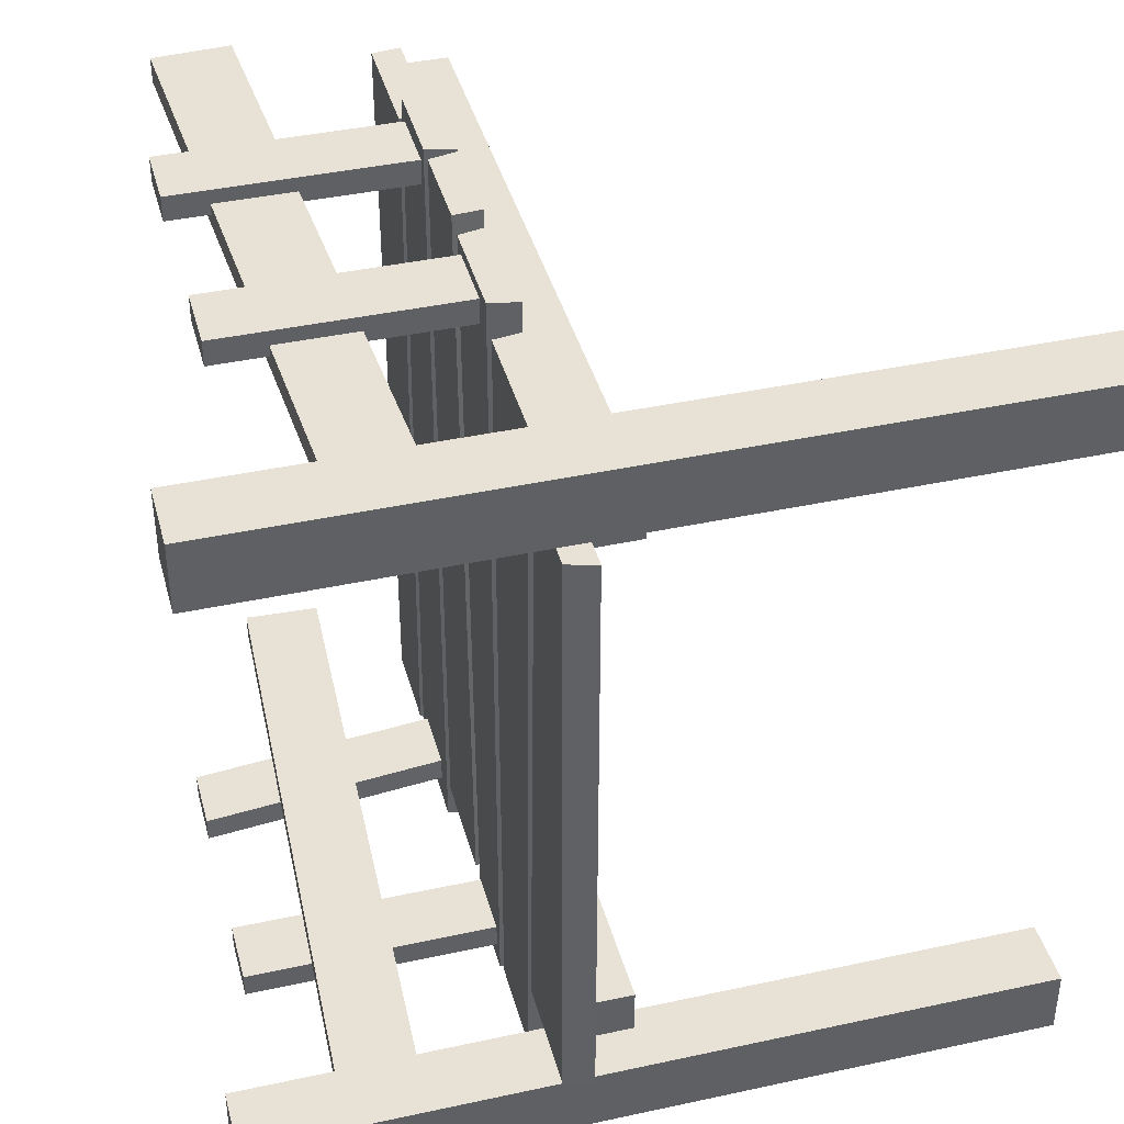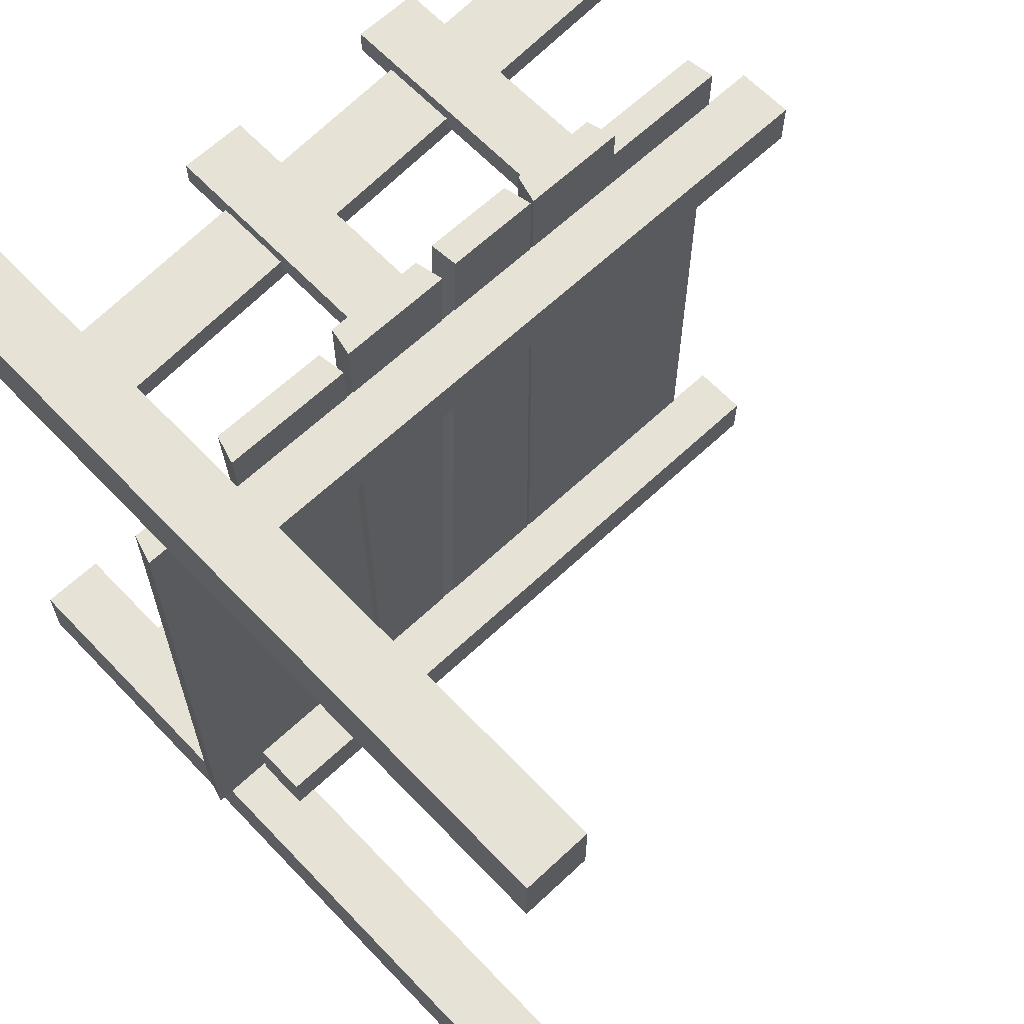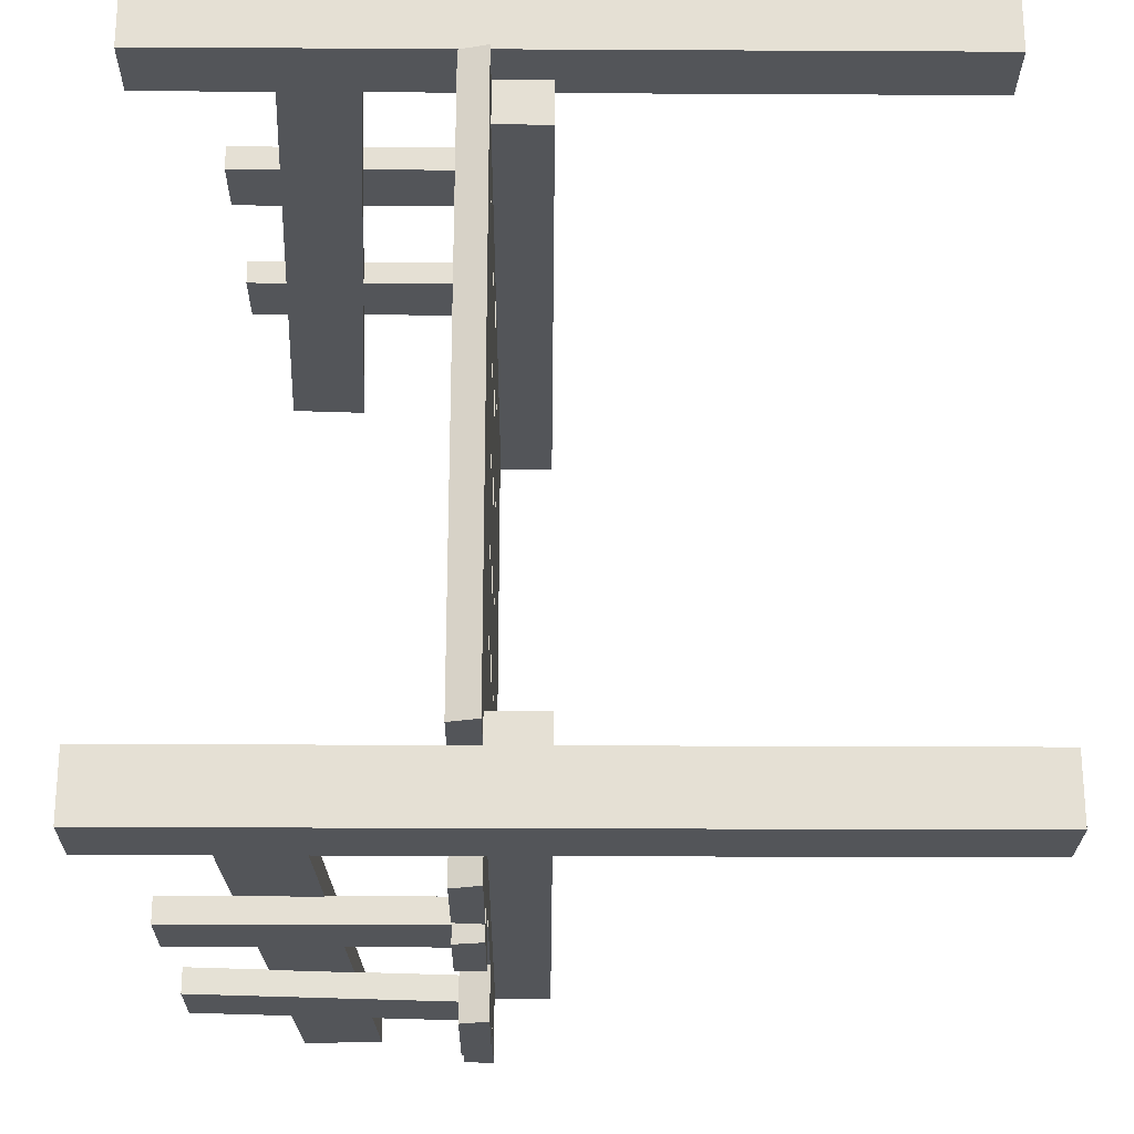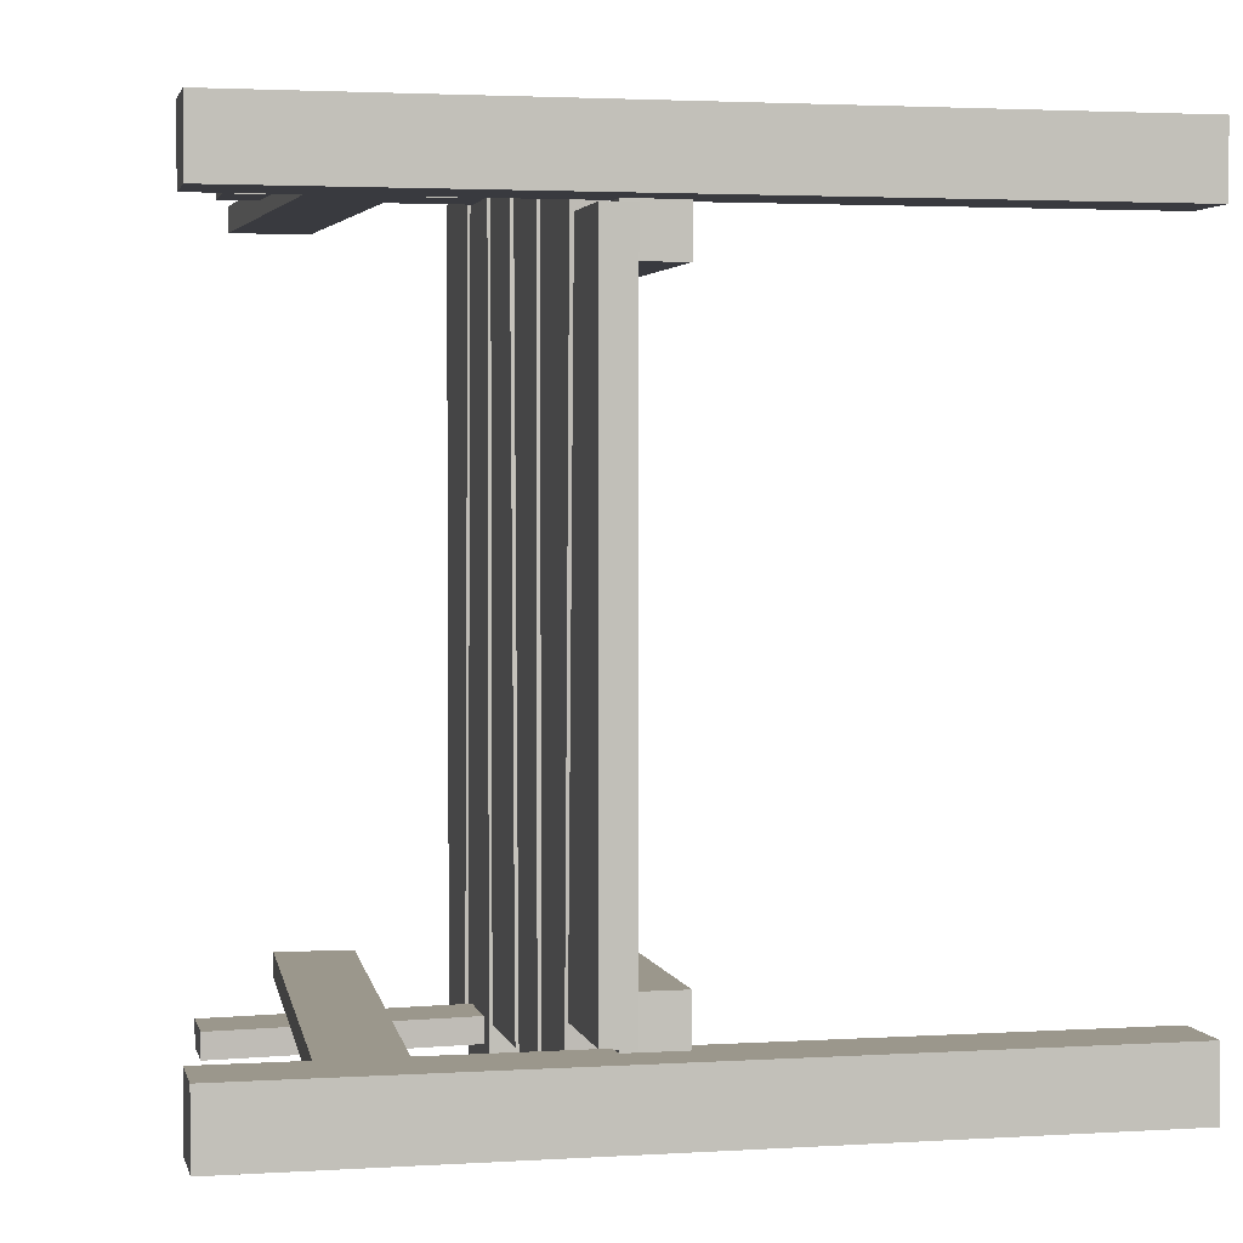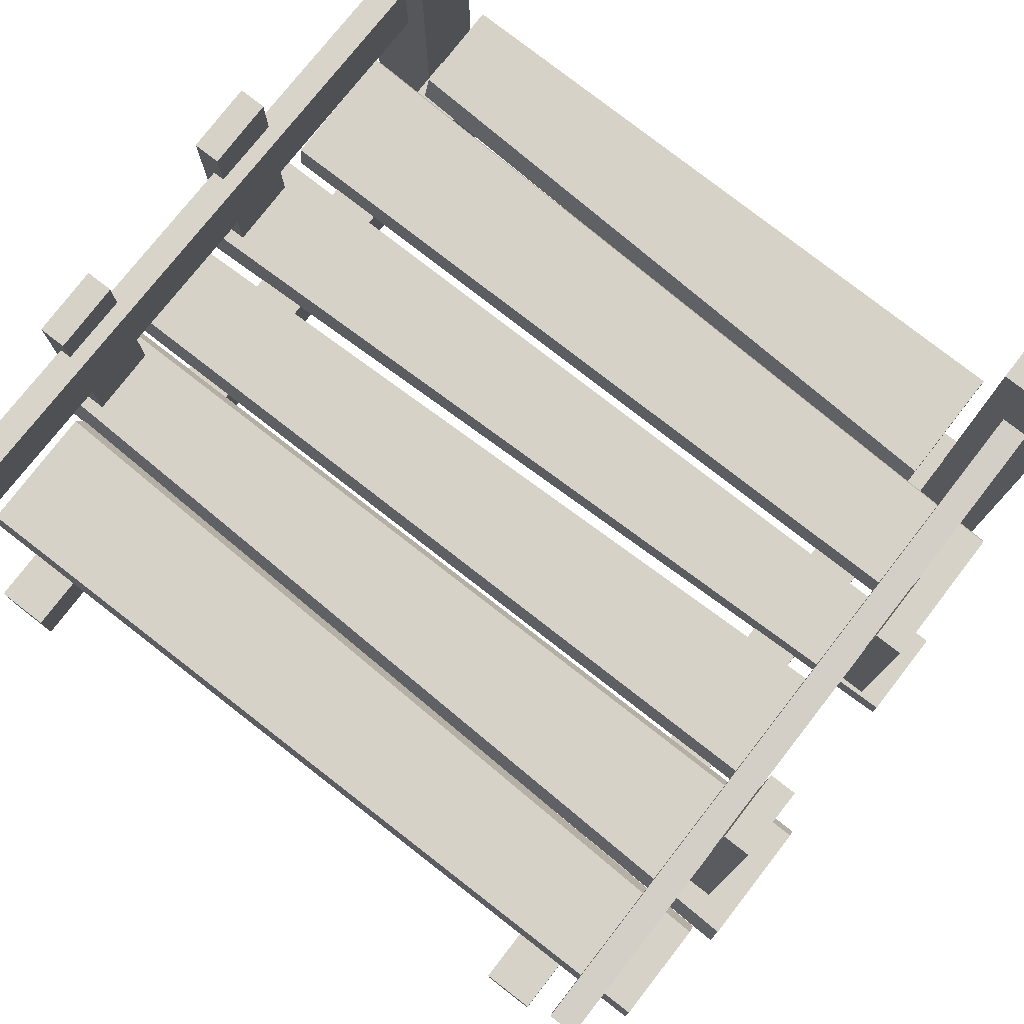
<metadata>
{"format":"obj","ext":"obj","renderer":"f3d","projection":"perspective","resolution":1024,"background":"white","views":[{"elev":40.5,"azim":-104.9,"up":"+Z"},{"elev":63.8,"azim":-43.5,"up":"+Z"},{"elev":-24.0,"azim":-90.5,"up":"+Z"},{"elev":2.8,"azim":-102.3,"up":"+Z"},{"elev":78.6,"azim":127.8,"up":"+Y"}]}
</metadata>
<code>
v -1.987 -0.08082 -1.725
v -1.987 -0.08082 1.765
v -1.402 -0.08082 1.765
v -1.256 -0.08082 -1.725
v -1.987 -0.08082 1.765
v -1.942 0.08082 1.765
v -1.447 0.08082 1.765
v -1.402 -0.08082 1.765
v -1.942 0.08082 1.765
v -1.942 0.08082 -1.725
v -1.302 0.08082 -1.725
v -1.447 0.08082 1.765
v -1.942 0.08082 -1.725
v -1.987 -0.08082 -1.725
v -1.256 -0.08082 -1.725
v -1.302 0.08082 -1.725
v -1.256 -0.08082 -1.725
v -1.402 -0.08082 1.765
v -1.447 0.08082 1.765
v -1.302 0.08082 -1.725
v -1.942 0.08082 -1.725
v -1.942 0.08082 1.765
v -1.987 -0.08082 1.765
v -1.987 -0.08082 -1.725
v -1.258 -0.08082 -2.251
v -1.404 -0.08082 2.074
v -0.6603 -0.08082 2.074
v -0.6603 -0.08082 -2.251
v -1.404 -0.08082 2.074
v -1.357 0.08082 2.074
v -0.682 0.08082 2.074
v -0.6603 -0.08082 2.074
v -1.357 0.08082 2.074
v -1.211 0.08082 -2.251
v -0.682 0.08082 -2.251
v -0.682 0.08082 2.074
v -1.211 0.08082 -2.251
v -1.258 -0.08082 -2.251
v -0.6603 -0.08082 -2.251
v -0.682 0.08082 -2.251
v -0.6603 -0.08082 -2.251
v -0.6603 -0.08082 2.074
v -0.682 0.08082 2.074
v -0.682 0.08082 -2.251
v -1.211 0.08082 -2.251
v -1.357 0.08082 2.074
v -1.404 -0.08082 2.074
v -1.258 -0.08082 -2.251
v -0.5839 0.08082 2.212
v -0.5839 0.08082 -2.327
v -0.1263 0.08082 -2.327
v -0.01228 0.08082 2.212
v -0.5839 0.08082 -2.327
v -0.6181 -0.08082 -2.327
v -0.1238 -0.08082 -2.327
v -0.1263 0.08082 -2.327
v -0.6181 -0.08082 -2.327
v -0.6181 -0.08082 2.212
v 0.02189 -0.08082 2.212
v -0.1238 -0.08082 -2.327
v -0.6181 -0.08082 2.212
v -0.5839 0.08082 2.212
v -0.01228 0.08082 2.212
v 0.02189 -0.08082 2.212
v -0.01228 0.08082 2.212
v -0.1263 0.08082 -2.327
v -0.1238 -0.08082 -2.327
v 0.02189 -0.08082 2.212
v -0.6181 -0.08082 2.212
v -0.6181 -0.08082 -2.327
v -0.5839 0.08082 -2.327
v -0.5839 0.08082 2.212
v 0.09971 0.08082 2.251
v -0.02415 0.08082 -2.074
v 0.6076 0.08082 -2.074
v 0.6076 0.08082 2.251
v -0.02415 0.08082 -2.074
v -0.03305 -0.08082 -2.074
v 0.6416 -0.08082 -2.074
v 0.6076 0.08082 -2.074
v -0.03305 -0.08082 -2.074
v 0.1127 -0.08082 2.251
v 0.6416 -0.08082 2.251
v 0.6416 -0.08082 -2.074
v 0.1127 -0.08082 2.251
v 0.09971 0.08082 2.251
v 0.6076 0.08082 2.251
v 0.6416 -0.08082 2.251
v 0.6076 0.08082 2.251
v 0.6076 0.08082 -2.074
v 0.6416 -0.08082 -2.074
v 0.6416 -0.08082 2.251
v 0.1127 -0.08082 2.251
v -0.03305 -0.08082 -2.074
v -0.02415 0.08082 -2.074
v 0.09971 0.08082 2.251
v 0.6603 -0.08082 -2.367
v 0.6603 -0.08082 2.251
v 1.245 -0.08082 2.251
v 1.391 -0.08082 -2.367
v 0.6603 -0.08082 2.251
v 0.7057 0.08082 2.251
v 1.2 0.08082 2.251
v 1.245 -0.08082 2.251
v 0.7057 0.08082 2.251
v 0.7057 0.08082 -2.367
v 1.346 0.08082 -2.367
v 1.2 0.08082 2.251
v 0.7057 0.08082 -2.367
v 0.6603 -0.08082 -2.367
v 1.391 -0.08082 -2.367
v 1.346 0.08082 -2.367
v 1.391 -0.08082 -2.367
v 1.245 -0.08082 2.251
v 1.2 0.08082 2.251
v 1.346 0.08082 -2.367
v 0.7057 0.08082 -2.367
v 0.7057 0.08082 2.251
v 0.6603 -0.08082 2.251
v 0.6603 -0.08082 -2.367
v 1.39 -0.08082 -2.251
v 1.244 -0.08082 2.074
v 1.987 -0.08082 2.074
v 1.987 -0.08082 -2.251
v 1.244 -0.08082 2.074
v 1.291 0.08082 2.074
v 1.965 0.08082 2.074
v 1.987 -0.08082 2.074
v 1.291 0.08082 2.074
v 1.436 0.08082 -2.251
v 1.965 0.08082 -2.251
v 1.965 0.08082 2.074
v 1.436 0.08082 -2.251
v 1.39 -0.08082 -2.251
v 1.987 -0.08082 -2.251
v 1.965 0.08082 -2.251
v 1.987 -0.08082 -2.251
v 1.987 -0.08082 2.074
v 1.965 0.08082 2.074
v 1.965 0.08082 -2.251
v 1.436 0.08082 -2.251
v 1.291 0.08082 2.074
v 1.244 -0.08082 2.074
v 1.39 -0.08082 -2.251
v 2.264 -0.07704 1.81
v -1.619 -0.07704 1.81
v -1.619 -0.07704 1.546
v 2.264 -0.07704 1.546
v -1.619 -0.07704 1.81
v -1.619 -0.3956 1.81
v -1.619 -0.3956 1.546
v -1.619 -0.07704 1.546
v -1.619 -0.3956 1.81
v 2.264 -0.3956 1.81
v 2.264 -0.3956 1.546
v -1.619 -0.3956 1.546
v 2.264 -0.3956 1.81
v 2.264 -0.07704 1.81
v 2.264 -0.07704 1.546
v 2.264 -0.3956 1.546
v 2.264 -0.07704 1.546
v -1.619 -0.07704 1.546
v -1.619 -0.3956 1.546
v 2.264 -0.3956 1.546
v 2.264 -0.3956 1.81
v -1.619 -0.3956 1.81
v -1.619 -0.07704 1.81
v 2.264 -0.07704 1.81
v 2.264 -0.07704 -1.547
v -1.619 -0.07704 -1.547
v -1.619 -0.07704 -1.812
v 2.264 -0.07704 -1.812
v -1.619 -0.07704 -1.547
v -1.619 -0.3956 -1.547
v -1.619 -0.3956 -1.812
v -1.619 -0.07704 -1.812
v -1.619 -0.3956 -1.547
v 2.264 -0.3956 -1.547
v 2.264 -0.3956 -1.812
v -1.619 -0.3956 -1.812
v 2.264 -0.3956 -1.547
v 2.264 -0.07704 -1.547
v 2.264 -0.07704 -1.812
v 2.264 -0.3956 -1.812
v 2.264 -0.07704 -1.812
v -1.619 -0.07704 -1.812
v -1.619 -0.3956 -1.812
v 2.264 -0.3956 -1.812
v 2.264 -0.3956 -1.547
v -1.619 -0.3956 -1.547
v -1.619 -0.07704 -1.547
v 2.264 -0.07704 -1.547
v 2.247 0.7761 2.069
v -1.53 0.5731 2.069
v -1.554 1.01 2.069
v 2.223 1.213 2.069
v -1.53 0.5731 2.069
v -1.53 0.5731 1.927
v -1.554 1.01 1.927
v -1.554 1.01 2.069
v -1.53 0.5731 1.927
v 2.247 0.7761 1.927
v 2.223 1.213 1.927
v -1.554 1.01 1.927
v 2.247 0.7761 1.927
v 2.247 0.7761 2.069
v 2.223 1.213 2.069
v 2.223 1.213 1.927
v 2.223 1.213 2.069
v -1.554 1.01 2.069
v -1.554 1.01 1.927
v 2.223 1.213 1.927
v 2.247 0.7761 1.927
v -1.53 0.5731 1.927
v -1.53 0.5731 2.069
v 2.247 0.7761 2.069
v -1.5 -2.697 2.19
v -1.5 1.756 2.19
v -1.5 1.756 1.81
v -1.5 -2.697 1.81
v -1.5 1.756 2.19
v -1.88 1.756 2.19
v -1.88 1.756 1.81
v -1.5 1.756 1.81
v -1.88 1.756 2.19
v -1.88 -2.697 2.19
v -1.88 -2.697 1.81
v -1.88 1.756 1.81
v -1.88 -2.697 2.19
v -1.5 -2.697 2.19
v -1.5 -2.697 1.81
v -1.88 -2.697 1.81
v -1.5 -2.697 1.81
v -1.5 1.756 1.81
v -1.88 1.756 1.81
v -1.88 -2.697 1.81
v -1.88 -2.697 2.19
v -1.88 1.756 2.19
v -1.5 1.756 2.19
v -1.5 -2.697 2.19
v 2.225 0.5568 -1.931
v -1.553 0.7388 -1.931
v -1.532 1.176 -1.931
v 2.246 0.9936 -1.931
v -1.553 0.7388 -1.931
v -1.553 0.7388 -2.073
v -1.532 1.176 -2.073
v -1.532 1.176 -1.931
v -1.553 0.7388 -2.073
v 2.225 0.5568 -2.073
v 2.246 0.9936 -2.073
v -1.532 1.176 -2.073
v 2.225 0.5568 -2.073
v 2.225 0.5568 -1.931
v 2.246 0.9936 -1.931
v 2.246 0.9936 -2.073
v 2.246 0.9936 -1.931
v -1.532 1.176 -1.931
v -1.532 1.176 -2.073
v 2.246 0.9936 -2.073
v 2.225 0.5568 -2.073
v -1.553 0.7388 -2.073
v -1.553 0.7388 -1.931
v 2.225 0.5568 -1.931
v -1.5 -2.697 -1.81
v -1.5 1.756 -1.81
v -1.5 1.756 -2.19
v -1.5 -2.697 -2.19
v -1.5 1.756 -1.81
v -1.88 1.756 -1.81
v -1.88 1.756 -2.19
v -1.5 1.756 -2.19
v -1.88 1.756 -1.81
v -1.88 -2.697 -1.81
v -1.88 -2.697 -2.19
v -1.88 1.756 -2.19
v -1.88 -2.697 -1.81
v -1.5 -2.697 -1.81
v -1.5 -2.697 -2.19
v -1.88 -2.697 -2.19
v -1.5 -2.697 -2.19
v -1.5 1.756 -2.19
v -1.88 1.756 -2.19
v -1.88 -2.697 -2.19
v -1.88 -2.697 -1.81
v -1.88 1.756 -1.81
v -1.5 1.756 -1.81
v -1.5 -2.697 -1.81
v -0.08533 1.373 2.15
v -0.08533 -0.06982 2.15
v -0.4569 -0.06982 2.15
v -0.4569 1.373 2.15
v -0.08533 -0.06982 2.008
v -0.08533 1.373 2.008
v -0.4569 1.373 2.008
v -0.4569 -0.06982 2.008
v -0.08533 1.373 2.008
v -0.08533 1.373 2.15
v -0.4569 1.373 2.15
v -0.4569 1.373 2.008
v -0.4569 1.373 2.15
v -0.4569 -0.06982 2.15
v -0.4569 -0.06982 2.008
v -0.4569 1.373 2.008
v -0.08533 1.373 2.008
v -0.08533 -0.06982 2.008
v -0.08533 -0.06982 2.15
v -0.08533 1.373 2.15
v 1.14 1.373 2.15
v 1.14 -0.06982 2.15
v 0.7687 -0.06982 2.15
v 0.7687 1.373 2.15
v 1.14 -0.06982 2.008
v 1.14 1.373 2.008
v 0.7687 1.373 2.008
v 0.7687 -0.06982 2.008
v 1.14 1.373 2.008
v 1.14 1.373 2.15
v 0.7687 1.373 2.15
v 0.7687 1.373 2.008
v 0.7687 1.373 2.15
v 0.7687 -0.06982 2.15
v 0.7687 -0.06982 2.008
v 0.7687 1.373 2.008
v 1.14 1.373 2.008
v 1.14 -0.06982 2.008
v 1.14 -0.06982 2.15
v 1.14 1.373 2.15
v 0.7088 1.508 -2.213
v 0.8497 0.06533 -2.213
v 1.221 0.06533 -2.213
v 1.08 1.508 -2.213
v 0.8497 0.06533 -2.071
v 0.7088 1.508 -2.071
v 1.08 1.508 -2.071
v 1.221 0.06533 -2.071
v 0.7088 1.508 -2.071
v 0.7088 1.508 -2.213
v 1.08 1.508 -2.213
v 1.08 1.508 -2.071
v 1.08 1.508 -2.213
v 1.221 0.06533 -2.213
v 1.221 0.06533 -2.071
v 1.08 1.508 -2.071
v 0.7088 1.508 -2.071
v 0.8497 0.06533 -2.071
v 0.8497 0.06533 -2.213
v 0.7088 1.508 -2.213
v -0.5168 1.508 -2.213
v -0.5168 0.06533 -2.213
v -0.1452 0.06533 -2.213
v -0.1452 1.508 -2.213
v -0.5168 0.06533 -2.071
v -0.5168 1.508 -2.071
v -0.1452 1.508 -2.071
v -0.1452 0.06533 -2.071
v -0.5168 1.508 -2.071
v -0.5168 1.508 -2.213
v -0.1452 1.508 -2.213
v -0.1452 1.508 -2.071
v -0.1452 1.508 -2.213
v -0.1452 0.06533 -2.213
v -0.1452 0.06533 -2.071
v -0.1452 1.508 -2.071
v -0.5168 1.508 -2.071
v -0.5168 0.06533 -2.071
v -0.5168 0.06533 -2.213
v -0.5168 1.508 -2.213
g BridgeWood_el2_(1)_1254_47
f 1 3 2
f 1 4 3
f 5 7 6
f 5 8 7
f 9 11 10
f 9 12 11
f 13 15 14
f 13 16 15
f 17 19 18
f 17 20 19
f 21 23 22
f 21 24 23
f 25 27 26
f 25 28 27
f 29 31 30
f 29 32 31
f 33 35 34
f 33 36 35
f 37 39 38
f 37 40 39
f 41 43 42
f 41 44 43
f 45 47 46
f 45 48 47
f 49 51 50
f 49 52 51
f 53 55 54
f 53 56 55
f 57 59 58
f 57 60 59
f 61 63 62
f 61 64 63
f 65 67 66
f 65 68 67
f 69 71 70
f 69 72 71
f 73 75 74
f 73 76 75
f 77 79 78
f 77 80 79
f 81 83 82
f 81 84 83
f 85 87 86
f 85 88 87
f 89 91 90
f 89 92 91
f 93 95 94
f 93 96 95
f 97 99 98
f 97 100 99
f 101 103 102
f 101 104 103
f 105 107 106
f 105 108 107
f 109 111 110
f 109 112 111
f 113 115 114
f 113 116 115
f 117 119 118
f 117 120 119
f 121 123 122
f 121 124 123
f 125 127 126
f 125 128 127
f 129 131 130
f 129 132 131
f 133 135 134
f 133 136 135
f 137 139 138
f 137 140 139
f 141 143 142
f 141 144 143
f 145 147 146
f 145 148 147
f 149 151 150
f 149 152 151
f 153 155 154
f 153 156 155
f 157 159 158
f 157 160 159
f 161 163 162
f 161 164 163
f 165 167 166
f 165 168 167
f 169 171 170
f 169 172 171
f 173 175 174
f 173 176 175
f 177 179 178
f 177 180 179
f 181 183 182
f 181 184 183
f 185 187 186
f 185 188 187
f 189 191 190
f 189 192 191
f 193 195 194
f 193 196 195
f 197 199 198
f 197 200 199
f 201 203 202
f 201 204 203
f 205 207 206
f 205 208 207
f 209 211 210
f 209 212 211
f 213 215 214
f 213 216 215
f 217 219 218
f 217 220 219
f 221 223 222
f 221 224 223
f 225 227 226
f 225 228 227
f 229 231 230
f 229 232 231
f 233 235 234
f 233 236 235
f 237 239 238
f 237 240 239
f 241 243 242
f 241 244 243
f 245 247 246
f 245 248 247
f 249 251 250
f 249 252 251
f 253 255 254
f 253 256 255
f 257 259 258
f 257 260 259
f 261 263 262
f 261 264 263
f 265 267 266
f 265 268 267
f 269 271 270
f 269 272 271
f 273 275 274
f 273 276 275
f 277 279 278
f 277 280 279
f 281 283 282
f 281 284 283
f 285 287 286
f 285 288 287
f 289 291 290
f 289 292 291
f 293 295 294
f 293 296 295
f 297 299 298
f 297 300 299
f 301 303 302
f 301 304 303
f 305 307 306
f 305 308 307
f 309 311 310
f 309 312 311
f 313 315 314
f 313 316 315
f 317 319 318
f 317 320 319
f 321 323 322
f 321 324 323
f 325 327 326
f 325 328 327
f 329 331 330
f 329 332 331
f 333 335 334
f 333 336 335
f 337 339 338
f 337 340 339
f 341 343 342
f 341 344 343
f 345 347 346
f 345 348 347
f 349 351 350
f 349 352 351
f 353 355 354
f 353 356 355
f 357 359 358
f 357 360 359
f 361 363 362
f 361 364 363
f 365 367 366
f 365 368 367

</code>
